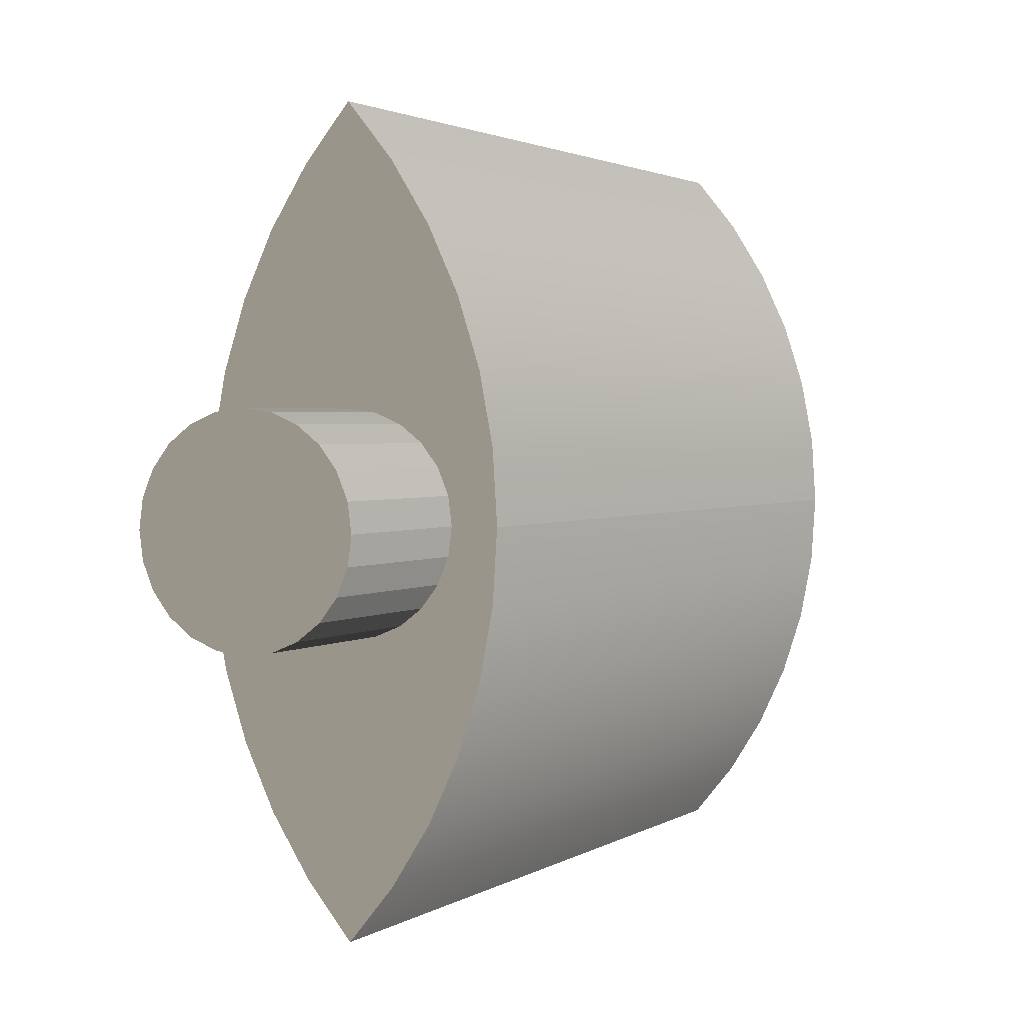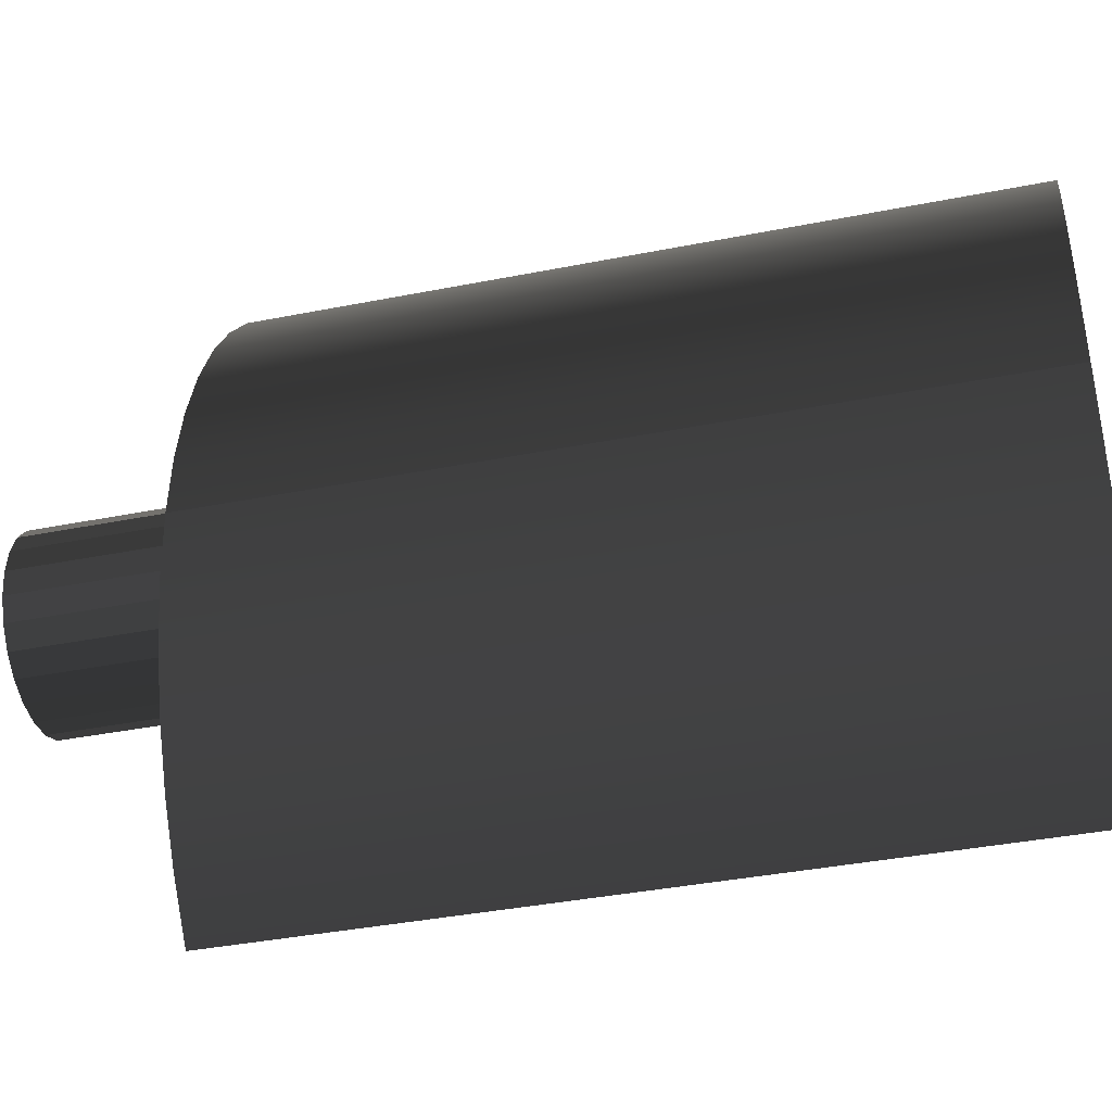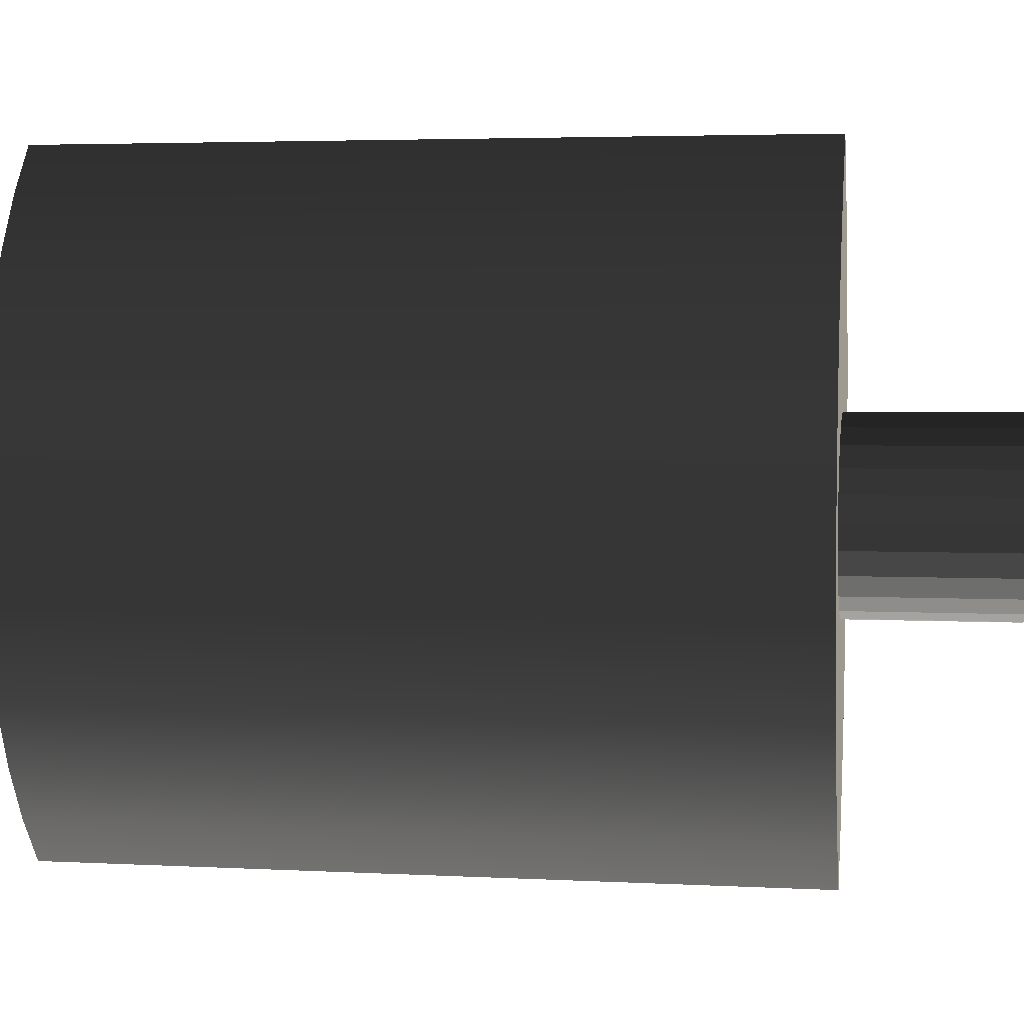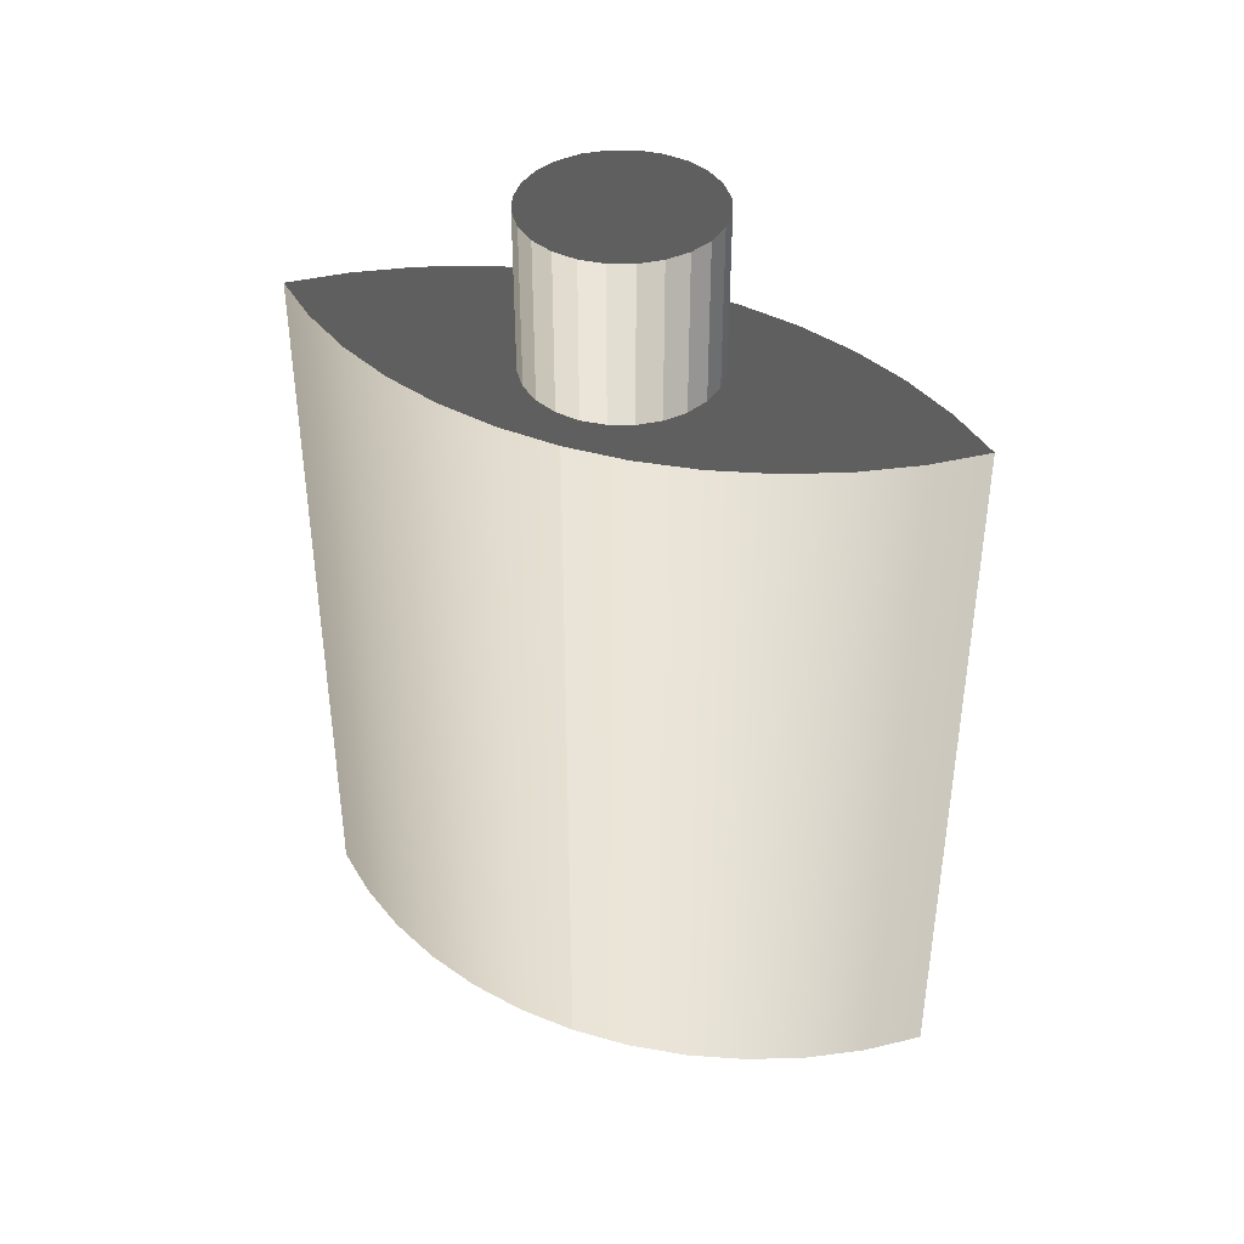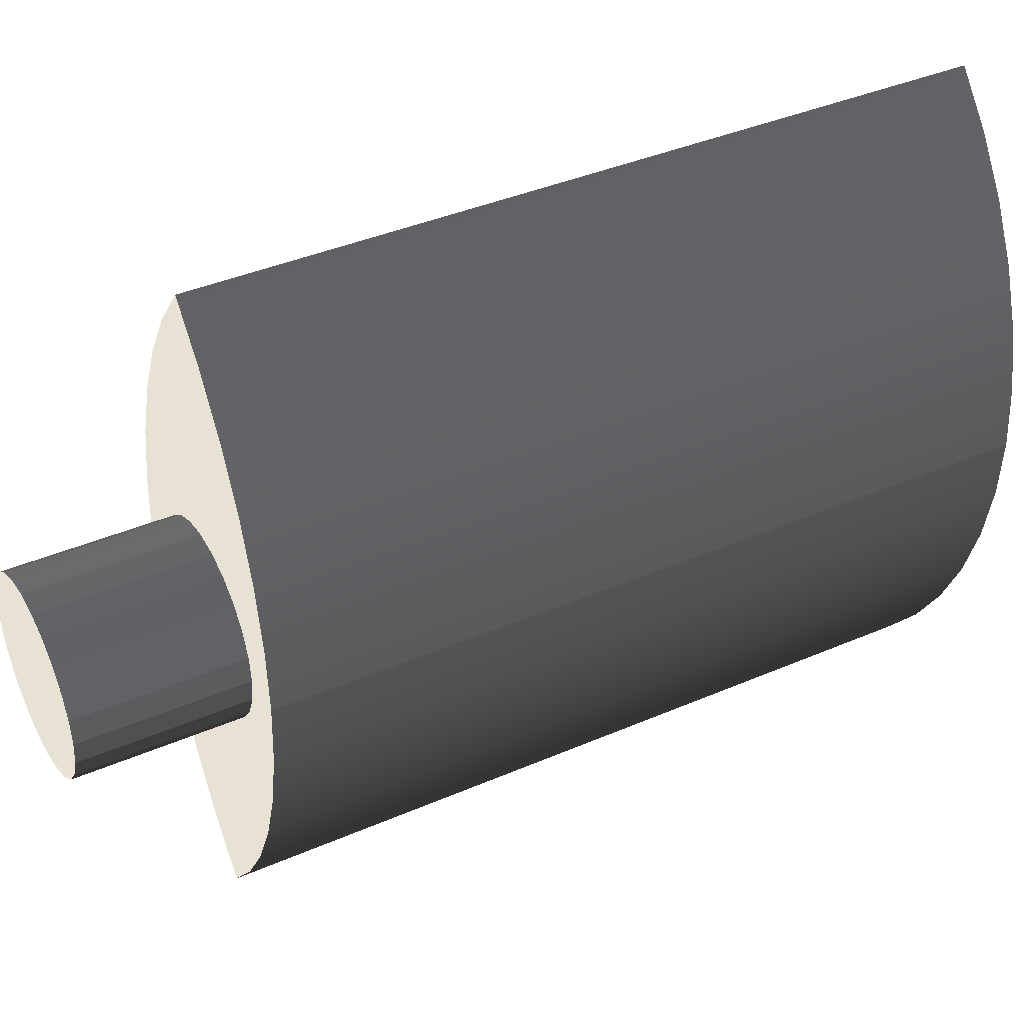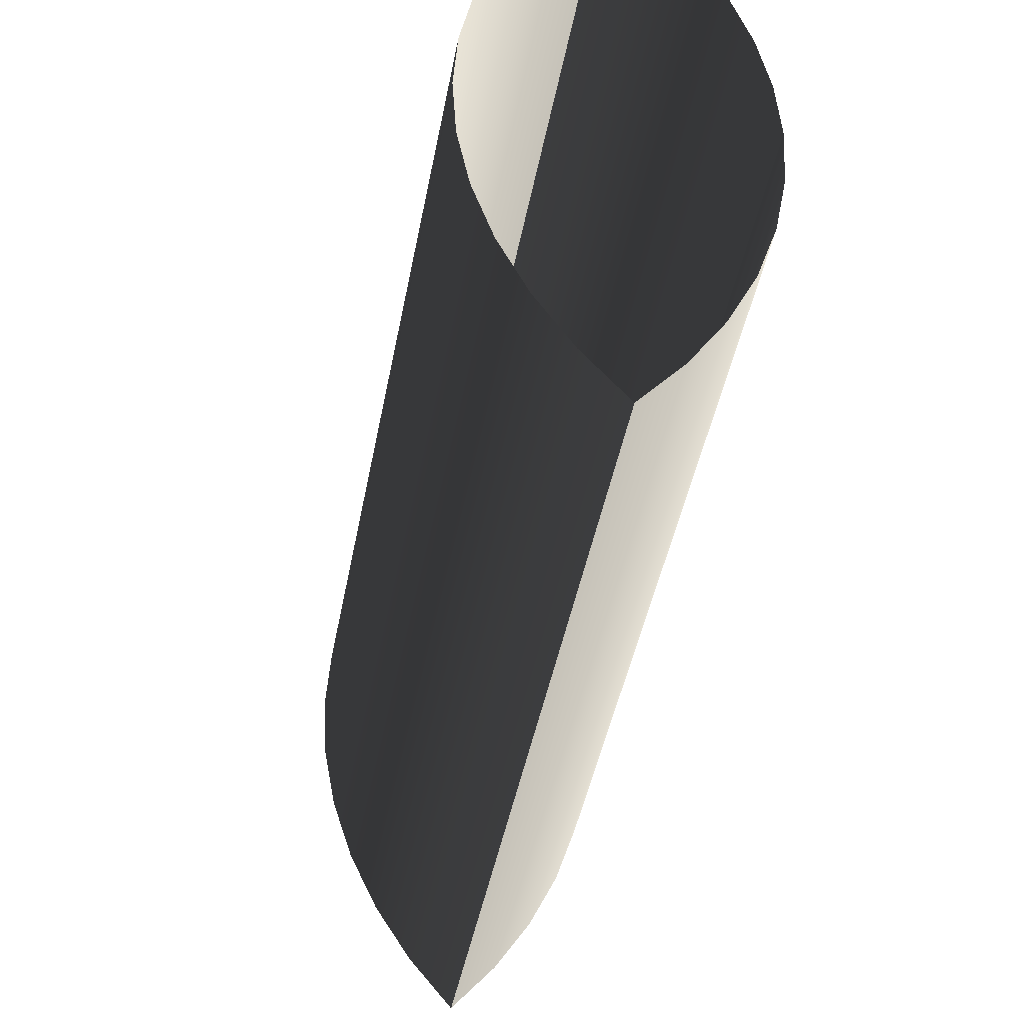
<metadata>
{"format":"obj","ext":"obj","renderer":"f3d","projection":"perspective","resolution":1024,"background":"white","views":[{"elev":2.1,"azim":26.0,"up":"+Y"},{"elev":-38.7,"azim":104.0,"up":"+Y"},{"elev":3.9,"azim":-80.4,"up":"+Y"},{"elev":40.5,"azim":112.9,"up":"+Z"},{"elev":39.8,"azim":61.8,"up":"+Y"},{"elev":-44.6,"azim":169.4,"up":"+Y"}]}
</metadata>
<code>
v 0.02006 -0 -0.06922
v 0.01948 0.009353 0.04515
v 0.01948 0.009353 -0.06922
v 0.02006 -0 0.04515
v 0.01774 0.01856 0.04515
v 0.01948 -0.009353 -0.06922
v 0.01405 -0 0.04515
v 0.01774 0.01856 -0.06922
v 0.01948 -0.009353 0.04515
v 0.01487 0.02748 0.04515
v 0.01774 -0.01856 -0.06922
v 0.01774 -0.01856 0.04515
v 0.01487 0.02748 -0.06922
v 0.01091 0.03597 0.04515
v 0.01487 -0.02748 0.04515
v -0.01405 0 0.04515
v 0.01487 -0.02748 -0.06922
v 0.01091 -0.03597 0.04515
v 0.01091 0.03597 -0.06922
v 0.00593 0.04391 0.04515
v 0.01091 -0.03597 -0.06922
v 0.00593 -0.04391 0.04515
v 0 0.05117 0.04515
v 0.00593 -0.04391 -0.06922
v 0.00593 0.04391 -0.06922
v -0 -0.05117 0.04515
v -0.00593 0.04391 0.04515
v -0 -0.05117 -0.06922
v -0.00593 -0.04391 0.04515
v -0.01091 0.03597 0.04515
v 0 0.05117 -0.06922
v -0.00593 -0.04391 -0.06922
v -0.01091 -0.03597 0.04515
v -0.01487 0.02748 0.04515
v -0.00593 0.04391 -0.06922
v -0.01091 -0.03597 -0.06922
v -0.01487 -0.02748 0.04515
v -0.02006 0 0.04515
v -0.01091 0.03597 -0.06922
v -0.01487 -0.02748 -0.06922
v -0.01774 0.01856 0.04515
v -0.01487 0.02748 -0.06922
v -0.01774 -0.01856 -0.06922
v -0.01774 -0.01856 0.04515
v -0.01948 0.009353 0.04515
v -0.01948 -0.009353 0.04515
v -0.01948 0.009353 -0.06922
v -0.01774 0.01856 -0.06922
v -0.01948 -0.009353 -0.06922
v -0.02006 0 -0.06922
v 0.01357 -0.003635 0.04515
v 0.01357 0.003635 0.04515
v 0.01216 -0.007023 0.04515
v 0.01405 -0 0.06922
v 0.01357 -0.003635 0.06922
v 0.01216 -0.007023 0.06922
v 0.01216 0.007023 0.04515
v 0.01357 0.003635 0.06922
v 0.009932 -0.009932 0.06922
v 0.009932 -0.009932 0.04515
v 0.01216 0.007023 0.06922
v 0.009932 0.009932 0.04515
v 0.007023 -0.01216 0.04515
v 0.009932 0.009932 0.06922
v 0.007023 -0.01216 0.06922
v 0.007023 0.01216 0.04515
v 0.003635 -0.01357 0.04515
v 0.007023 0.01216 0.06922
v 0.003635 -0.01357 0.06922
v 0.003635 0.01357 0.04515
v 0.003635 0.01357 0.06922
v -0 -0.01405 0.04515
v -0 -0.01405 0.06922
v 0 0.01405 0.04515
v 0 0.01405 0.06922
v -0.003635 -0.01357 0.04515
v -0.003635 -0.01357 0.06922
v -0.003635 0.01357 0.04515
v -0.003635 0.01357 0.06922
v -0.007023 -0.01216 0.04515
v -0.007023 -0.01216 0.06922
v -0.007023 0.01216 0.04515
v -0.007023 0.01216 0.06922
v -0.009932 -0.009932 0.04515
v -0.009932 -0.009932 0.06922
v -0.009932 0.009932 0.04515
v -0.009932 0.009932 0.06922
v -0.01216 -0.007023 0.06922
v -0.01216 -0.007023 0.04515
v -0.01216 0.007023 0.04515
v -0.01357 -0.003635 0.06922
v -0.01216 0.007023 0.06922
v -0.01357 -0.003635 0.04515
v -0.01357 0.003635 0.04515
v -0.01405 0 0.06922
v -0.01357 0.003635 0.06922
g mesh1_mesh1-geometry
f 1 2 3
f 2 1 4
f 3 2 1
f 4 1 2
f 5 3 2
f 2 3 5
f 6 4 1
f 1 4 6
f 7 2 4
f 4 2 7
f 3 5 8
f 8 5 3
f 2 7 5
f 5 7 2
f 4 6 9
f 9 6 4
f 9 7 4
f 4 7 9
f 10 8 5
f 5 8 10
f 5 7 10
f 10 7 5
f 11 9 6
f 6 9 11
f 7 9 12
f 12 9 7
f 8 10 13
f 13 10 8
f 10 7 14
f 14 7 10
f 9 11 12
f 12 11 9
f 7 12 15
f 15 12 7
f 14 13 10
f 10 13 14
f 14 7 16
f 16 7 14
f 17 12 11
f 11 12 17
f 12 17 15
f 15 17 12
f 7 15 18
f 18 15 7
f 13 14 19
f 19 14 13
f 7 18 16
f 16 18 7
f 14 16 20
f 20 16 14
f 21 15 17
f 17 15 21
f 15 21 18
f 18 21 15
f 20 19 14
f 14 19 20
f 16 18 22
f 22 18 16
f 20 16 23
f 23 16 20
f 24 18 21
f 21 18 24
f 19 20 25
f 25 20 19
f 18 24 22
f 22 24 18
f 16 22 26
f 26 22 16
f 23 16 27
f 27 16 23
f 23 25 20
f 20 25 23
f 28 22 24
f 24 22 28
f 22 28 26
f 26 28 22
f 16 26 29
f 29 26 16
f 27 16 30
f 30 16 27
f 27 31 23
f 23 31 27
f 25 23 31
f 31 23 25
f 32 26 28
f 28 26 32
f 26 32 29
f 29 32 26
f 16 29 33
f 33 29 16
f 30 16 34
f 34 16 30
f 30 35 27
f 27 35 30
f 31 27 35
f 35 27 31
f 36 29 32
f 32 29 36
f 29 36 33
f 33 36 29
f 16 33 37
f 37 33 16
f 34 16 38
f 38 16 34
f 34 39 30
f 30 39 34
f 35 30 39
f 39 30 35
f 40 33 36
f 36 33 40
f 33 40 37
f 37 40 33
f 16 37 38
f 38 37 16
f 34 38 41
f 41 38 34
f 39 34 42
f 42 34 39
f 43 37 40
f 40 37 43
f 38 37 44
f 44 37 38
f 41 38 45
f 45 38 41
f 41 42 34
f 34 42 41
f 37 43 44
f 44 43 37
f 38 44 46
f 46 44 38
f 38 47 45
f 45 47 38
f 45 48 41
f 41 48 45
f 42 41 48
f 48 41 42
f 49 44 43
f 43 44 49
f 44 49 46
f 46 49 44
f 46 50 38
f 38 50 46
f 47 38 50
f 50 38 47
f 48 45 47
f 47 45 48
f 50 46 49
f 49 46 50
g mesh2_mesh2-geometry
f 51 52 7
f 52 51 53
f 7 52 51
f 53 51 52
f 52 54 7
f 7 54 52
f 7 55 51
f 51 55 7
f 51 56 53
f 53 56 51
f 52 53 57
f 57 53 52
f 54 52 58
f 58 52 54
f 55 7 54
f 54 7 55
f 56 51 55
f 55 51 56
f 59 53 56
f 56 53 59
f 57 53 60
f 60 53 57
f 57 58 52
f 52 58 57
f 58 55 54
f 54 55 58
f 55 58 56
f 56 58 55
f 53 59 60
f 60 59 53
f 56 61 59
f 59 61 56
f 57 60 62
f 62 60 57
f 58 57 61
f 61 57 58
f 56 58 61
f 61 58 56
f 59 63 60
f 60 63 59
f 59 61 64
f 64 61 59
f 62 60 63
f 63 60 62
f 62 61 57
f 57 61 62
f 63 59 65
f 65 59 63
f 61 62 64
f 64 62 61
f 59 64 65
f 65 64 59
f 62 63 66
f 66 63 62
f 65 67 63
f 63 67 65
f 62 68 64
f 64 68 62
f 65 64 68
f 68 64 65
f 66 63 67
f 67 63 66
f 68 62 66
f 66 62 68
f 67 65 69
f 69 65 67
f 65 68 69
f 69 68 65
f 66 67 70
f 70 67 66
f 66 71 68
f 68 71 66
f 69 72 67
f 67 72 69
f 69 68 71
f 71 68 69
f 70 67 72
f 72 67 70
f 71 66 70
f 70 66 71
f 72 69 73
f 73 69 72
f 69 71 73
f 73 71 69
f 70 72 74
f 74 72 70
f 70 75 71
f 71 75 70
f 73 76 72
f 72 76 73
f 73 71 75
f 75 71 73
f 74 72 76
f 76 72 74
f 75 70 74
f 74 70 75
f 76 73 77
f 77 73 76
f 73 75 77
f 77 75 73
f 74 76 78
f 78 76 74
f 74 79 75
f 75 79 74
f 77 80 76
f 76 80 77
f 77 75 79
f 79 75 77
f 78 76 80
f 80 76 78
f 79 74 78
f 78 74 79
f 80 77 81
f 81 77 80
f 77 79 81
f 81 79 77
f 78 80 82
f 82 80 78
f 78 83 79
f 79 83 78
f 81 84 80
f 80 84 81
f 81 79 83
f 83 79 81
f 82 80 84
f 84 80 82
f 83 78 82
f 82 78 83
f 84 81 85
f 85 81 84
f 81 83 85
f 85 83 81
f 82 84 86
f 86 84 82
f 82 87 83
f 83 87 82
f 88 84 85
f 85 84 88
f 85 83 87
f 87 83 85
f 86 84 89
f 89 84 86
f 87 82 86
f 86 82 87
f 84 88 89
f 89 88 84
f 85 87 88
f 88 87 85
f 86 89 90
f 90 89 86
f 90 87 86
f 86 87 90
f 91 89 88
f 88 89 91
f 88 87 92
f 92 87 88
f 90 89 93
f 93 89 90
f 87 90 92
f 92 90 87
f 89 91 93
f 93 91 89
f 88 92 91
f 91 92 88
f 90 93 94
f 94 93 90
f 94 92 90
f 90 92 94
f 95 93 91
f 91 93 95
f 91 92 96
f 96 92 91
f 94 93 16
f 16 93 94
f 92 94 96
f 96 94 92
f 93 95 16
f 16 95 93
f 91 96 95
f 95 96 91
f 16 96 94
f 94 96 16
f 96 16 95
f 95 16 96
g mesh3_mesh3-geometry
l 1 4
l 7 4
l 9 4
l 4 2
l 16 7
l 7 54
l 52 7
l 7 51
l 12 9
l 2 5
l 38 16
l 16 95
l 93 16
l 16 94
l 58 54
l 54 55
l 52 58
l 57 52
l 51 55
l 51 53
l 15 12
l 5 10
l 38 46
l 45 38
l 50 38
l 91 95
l 95 96
l 93 91
l 89 93
l 94 96
l 94 90
l 61 58
l 55 56
l 57 61
l 62 57
l 53 56
l 53 60
l 18 15
l 10 14
l 46 44
l 41 45
l 88 91
l 96 92
l 89 88
l 84 89
l 90 92
l 90 86
l 64 61
l 56 59
l 62 64
l 66 62
l 60 59
l 60 63
l 22 18
l 14 20
l 44 37
l 34 41
l 85 88
l 92 87
l 84 85
l 80 84
l 86 87
l 86 82
l 68 64
l 59 65
l 66 68
l 70 66
l 63 65
l 63 67
l 26 22
l 20 23
l 37 33
l 30 34
l 81 85
l 87 83
l 80 81
l 76 80
l 82 83
l 82 78
l 71 68
l 65 69
l 70 71
l 74 70
l 67 69
l 67 72
l 28 26
l 29 26
l 31 23
l 23 27
l 33 29
l 27 30
l 77 81
l 83 79
l 76 77
l 72 76
l 78 79
l 78 74
l 75 71
l 69 73
l 74 75
l 72 73
l 73 77
l 79 75

</code>
